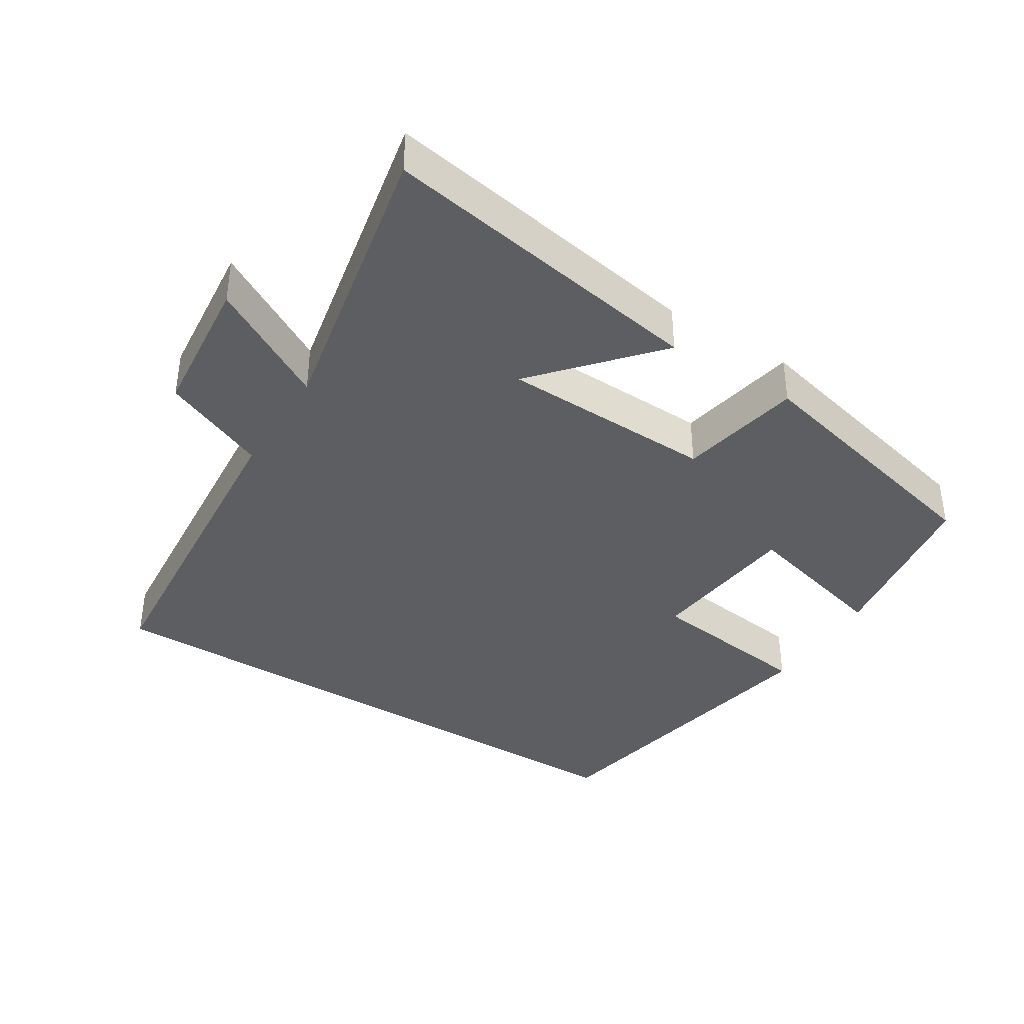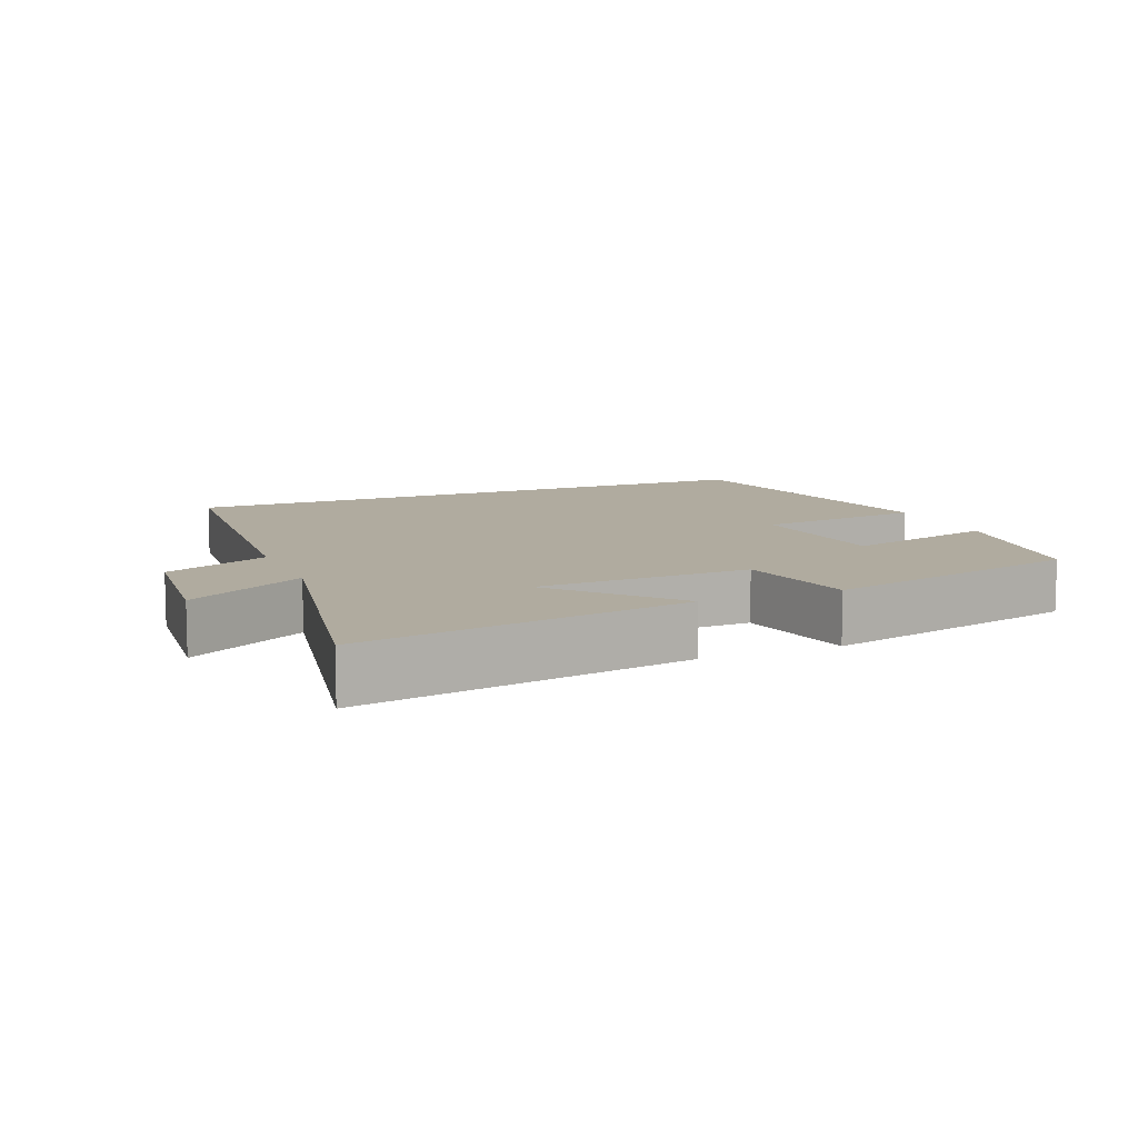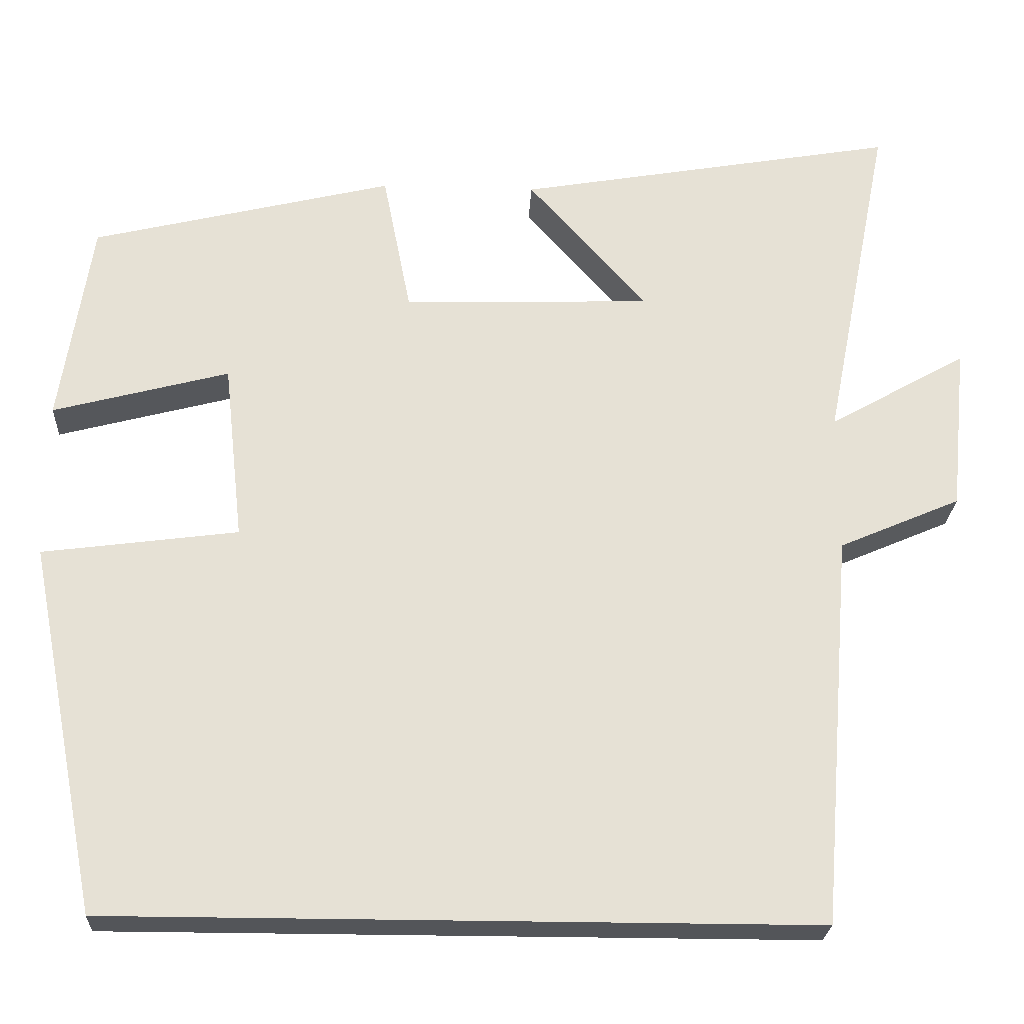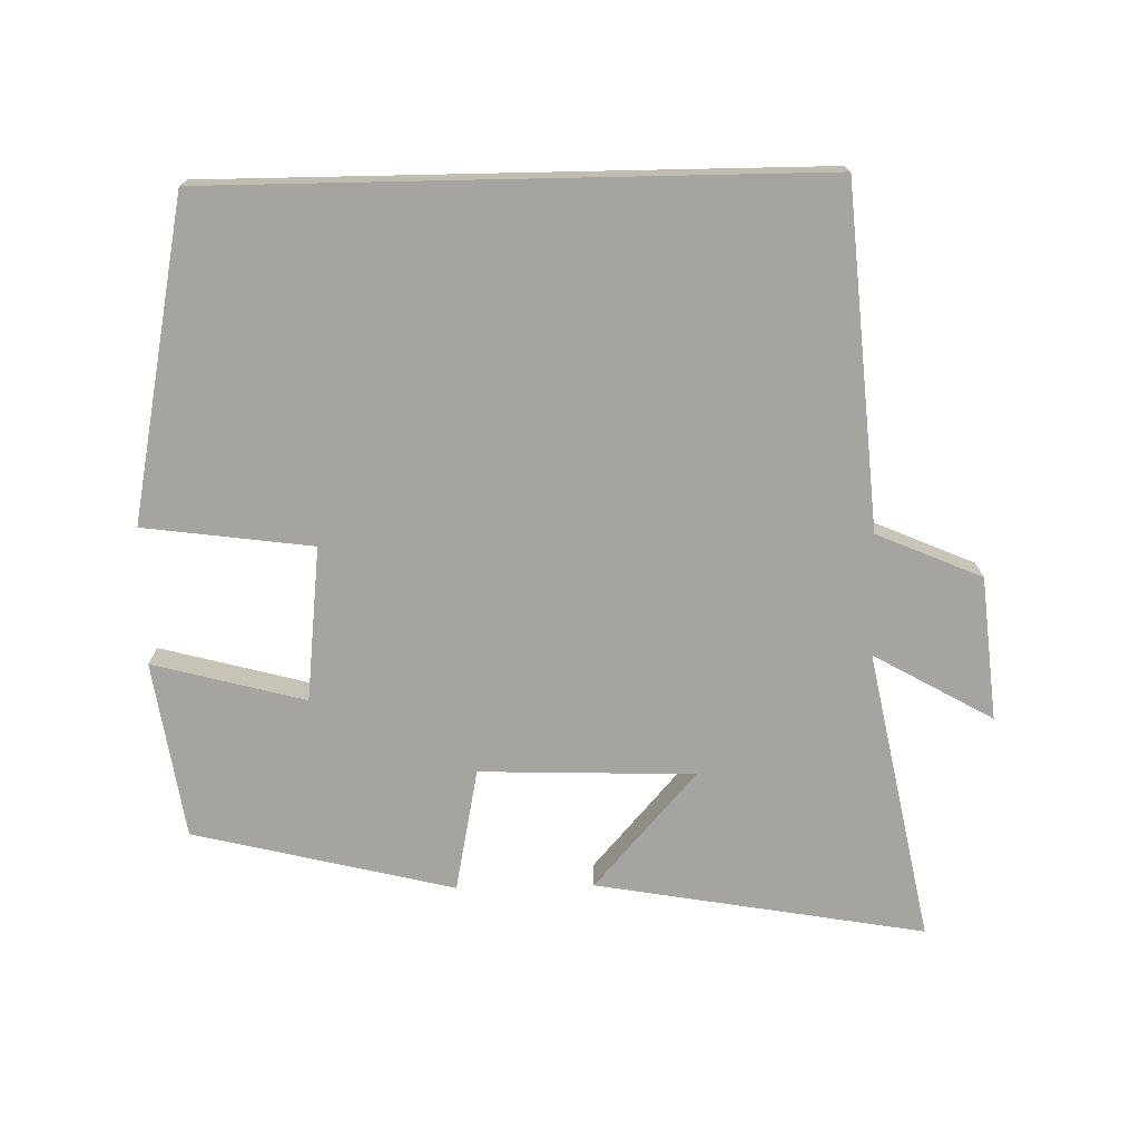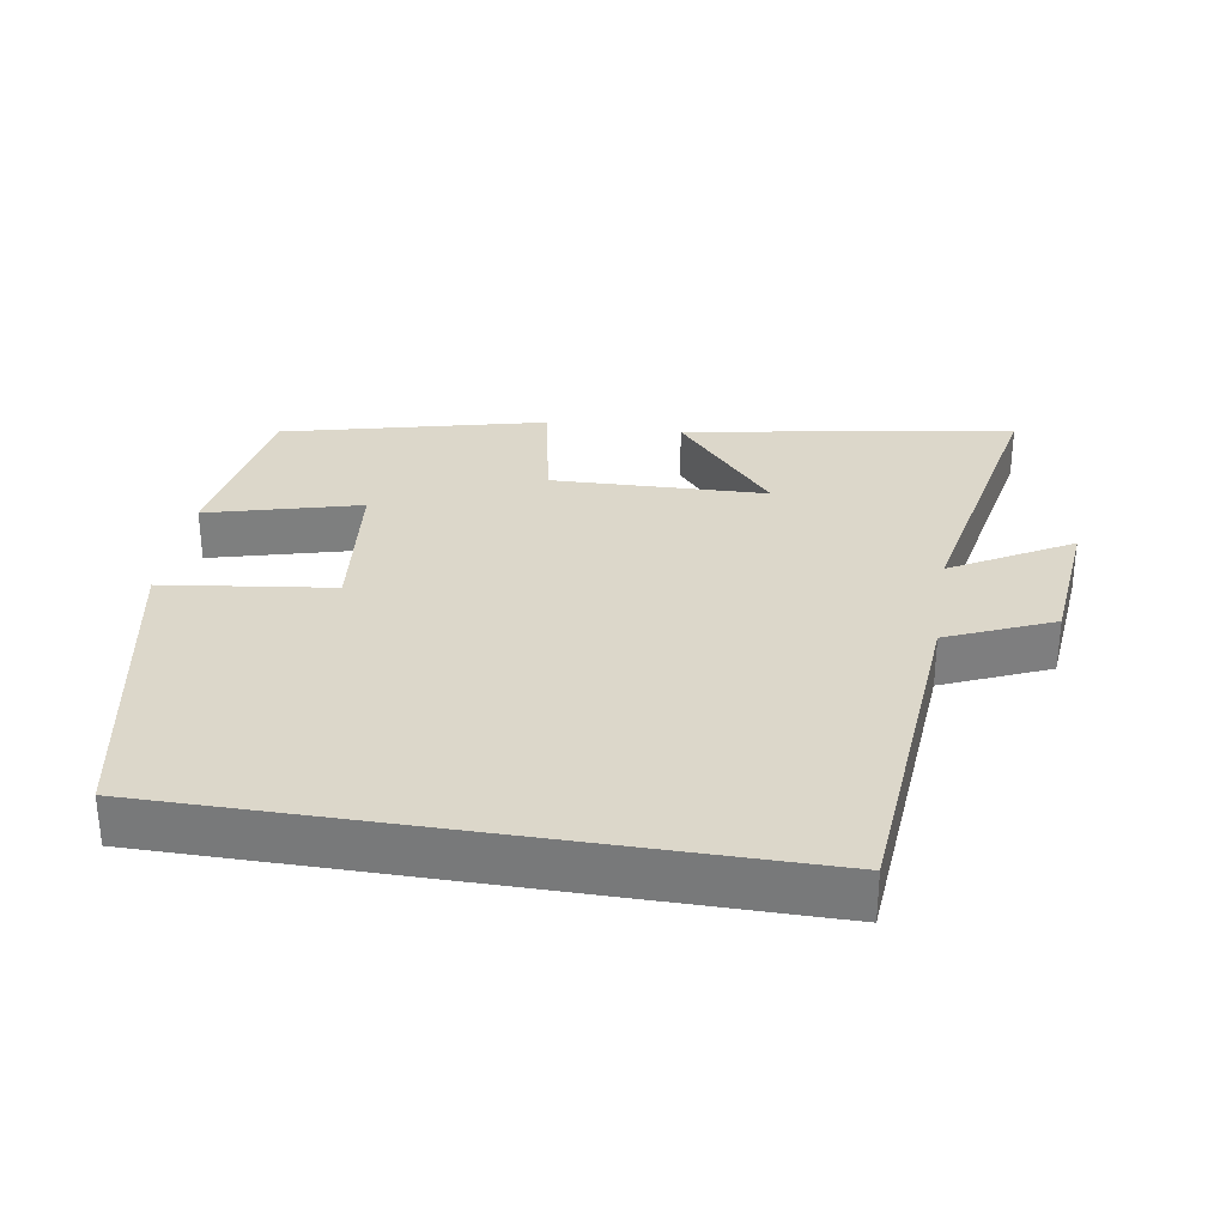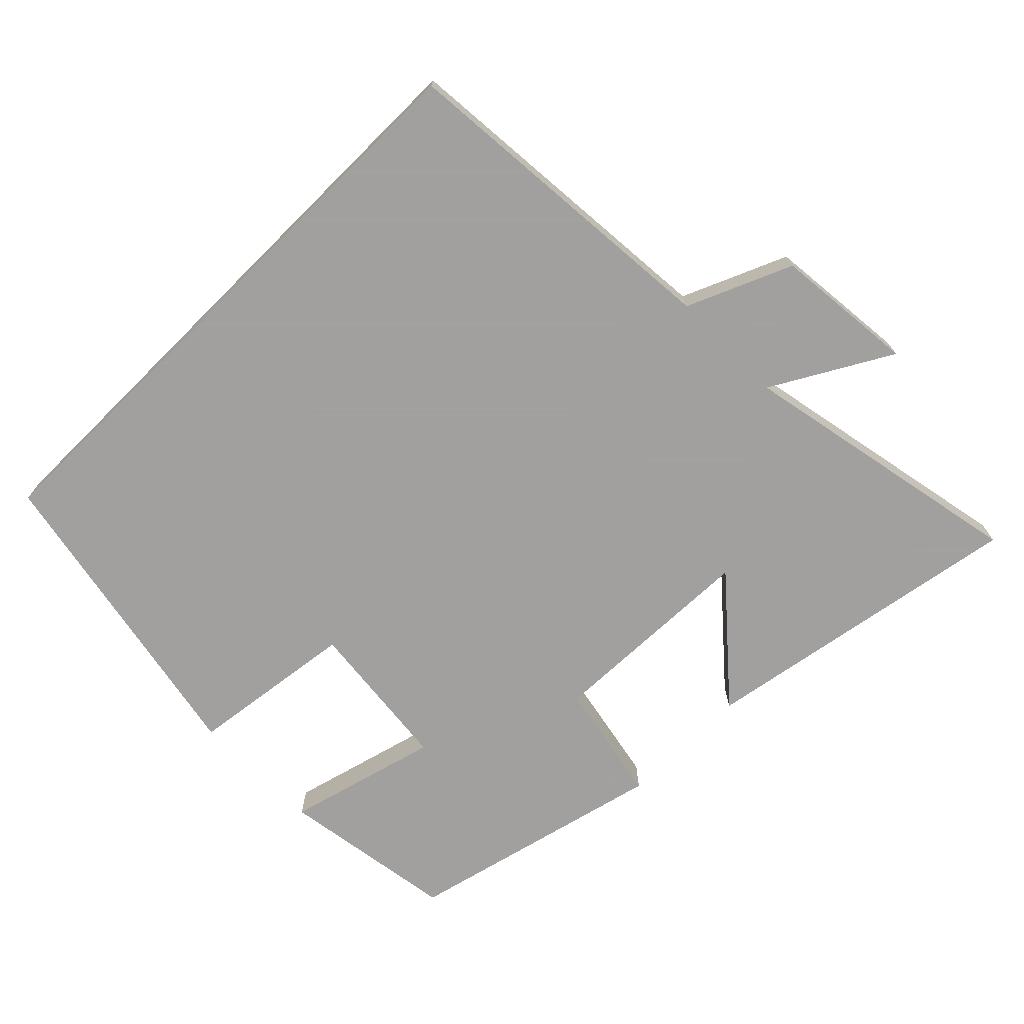
<metadata>
{"format":"obj","ext":"obj","renderer":"f3d","projection":"perspective","resolution":1024,"background":"white","views":[{"elev":-38.9,"azim":-32.0,"up":"+Y"},{"elev":9.7,"azim":-22.6,"up":"+Y"},{"elev":-24.4,"azim":177.2,"up":"+Z"},{"elev":-73.4,"azim":-178.8,"up":"+Y"},{"elev":30.8,"azim":-170.8,"up":"+Y"},{"elev":-71.9,"azim":-135.2,"up":"+Y"}]}
</metadata>
<code>
v -0.461 0.07 -0.5
v -0.5 0.07 -0.012
v -0.651 0.07 0.053
v -0.671 0.07 0.259
v -0.5 0.07 0.162
v -0.583 0.07 0.582
v -0.11 0.07 0.5
v -0.257 0.07 0.333
v 0.051 0.07 0.323
v 0.086 0.07 0.5
v 0.461 0.07 0.409
v 0.5 0.07 0.154
v 0.281 0.07 0.212
v 0.257 0.07 -0.01
v 0.5 0.07 -0.042
v 0.411 0.07 -0.5
v -0.461 0 -0.5
v -0.5 0 -0.012
v -0.651 0 0.053
v -0.671 0 0.259
v -0.5 0 0.162
v -0.583 0 0.582
v -0.11 0 0.5
v -0.257 0 0.333
v 0.051 0 0.323
v 0.086 0 0.5
v 0.461 0 0.409
v 0.5 0 0.154
v 0.281 0 0.212
v 0.257 0 -0.01
v 0.5 0 -0.042
v 0.411 0 -0.5
f 16 1 2
f 15 16 2
f 14 15 2
f 13 14 2 3
f 11 12 13
f 10 11 13
f 9 10 13
f 8 9 13 3
f 5 6 7 8
f 5 8 3
f 3 4 5
f 18 17 32
f 18 32 31
f 18 31 30
f 19 18 30 29
f 29 28 27
f 29 27 26
f 29 26 25
f 19 29 25 24
f 24 23 22 21
f 19 24 21
f 21 20 19
f 1 17 18 2
f 2 18 19 3
f 3 19 20 4
f 4 20 21 5
f 5 21 22 6
f 6 22 23 7
f 7 23 24 8
f 8 24 25 9
f 9 25 26 10
f 10 26 27 11
f 11 27 28 12
f 12 28 29 13
f 13 29 30 14
f 14 30 31 15
f 15 31 32 16
f 16 32 17 1

</code>
